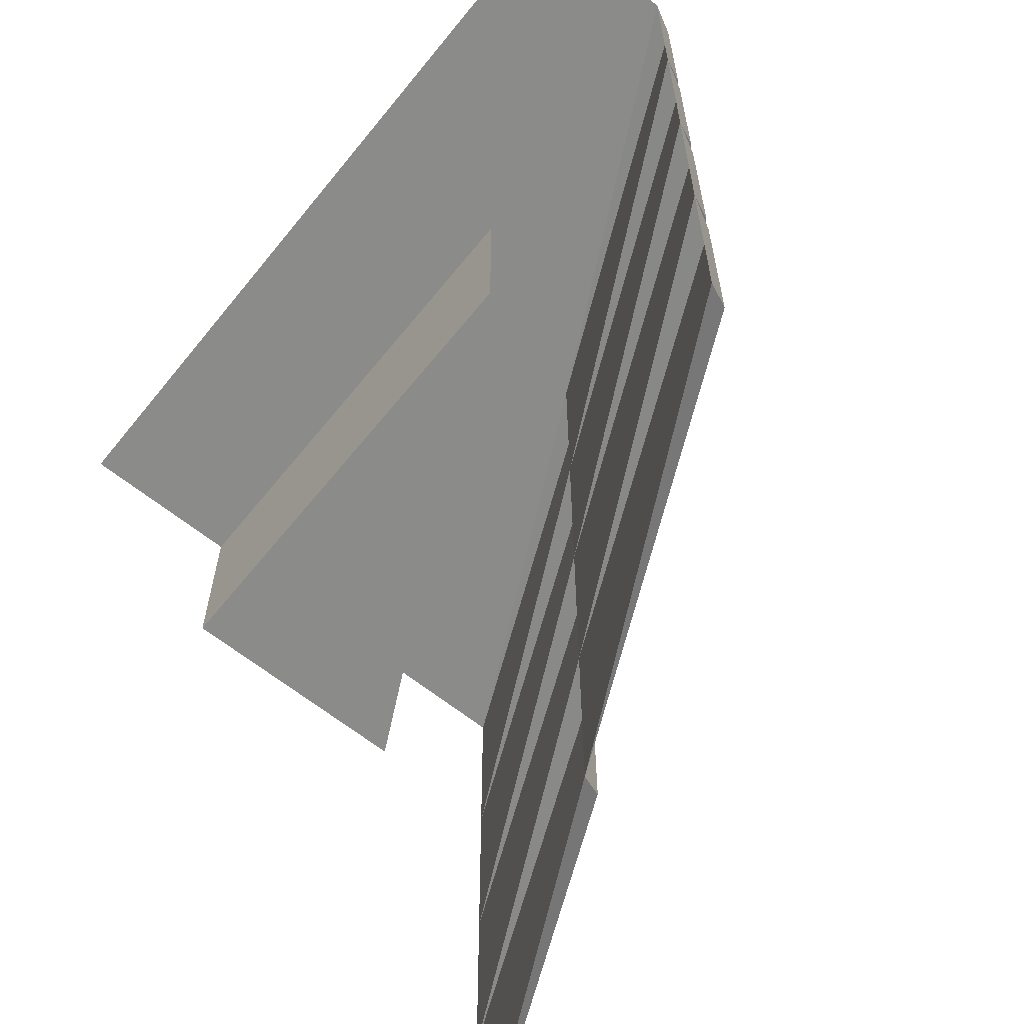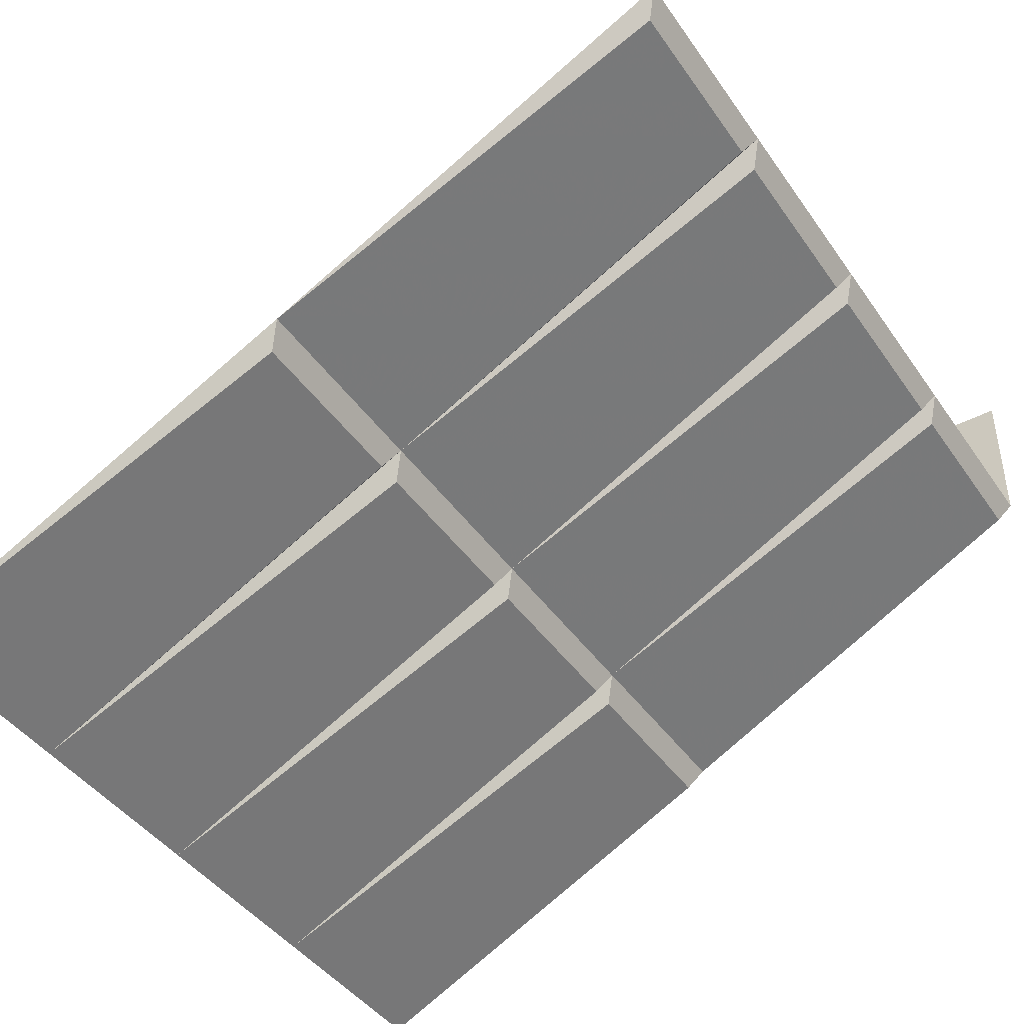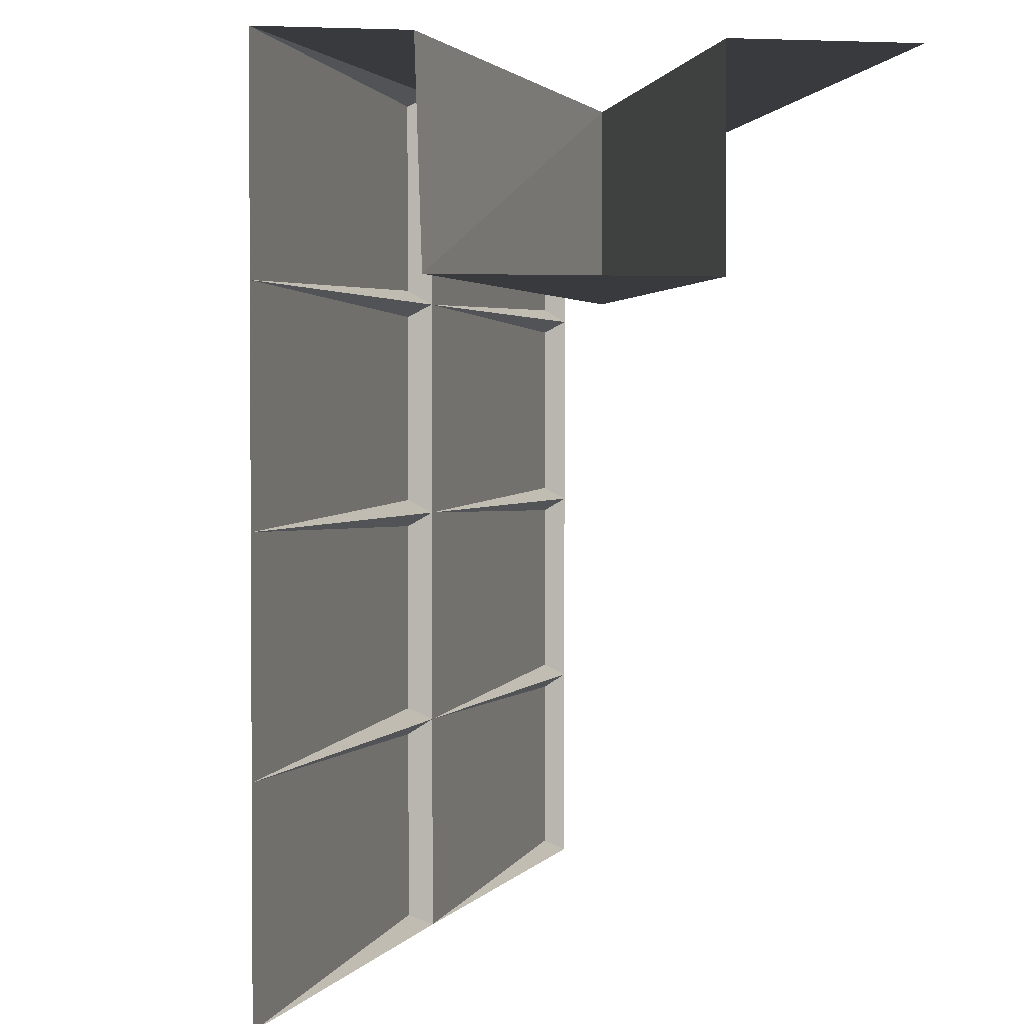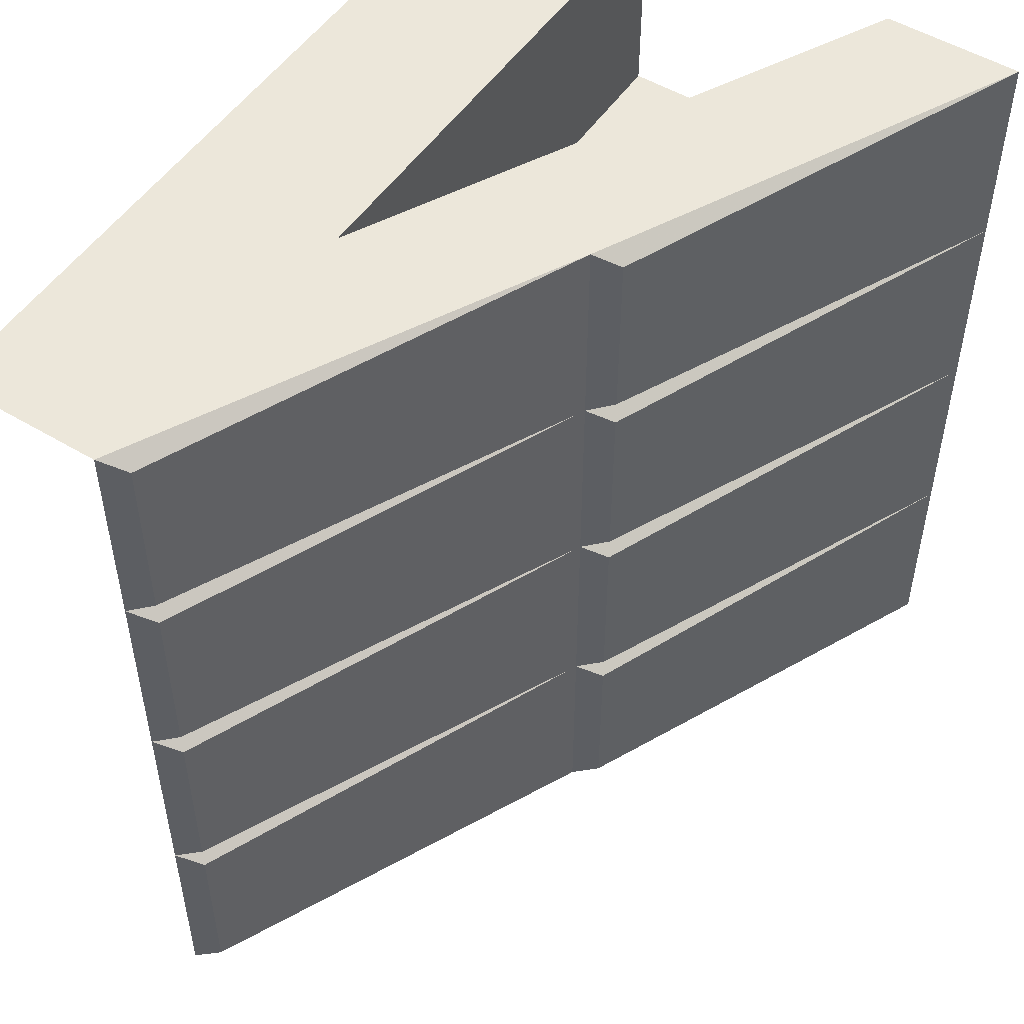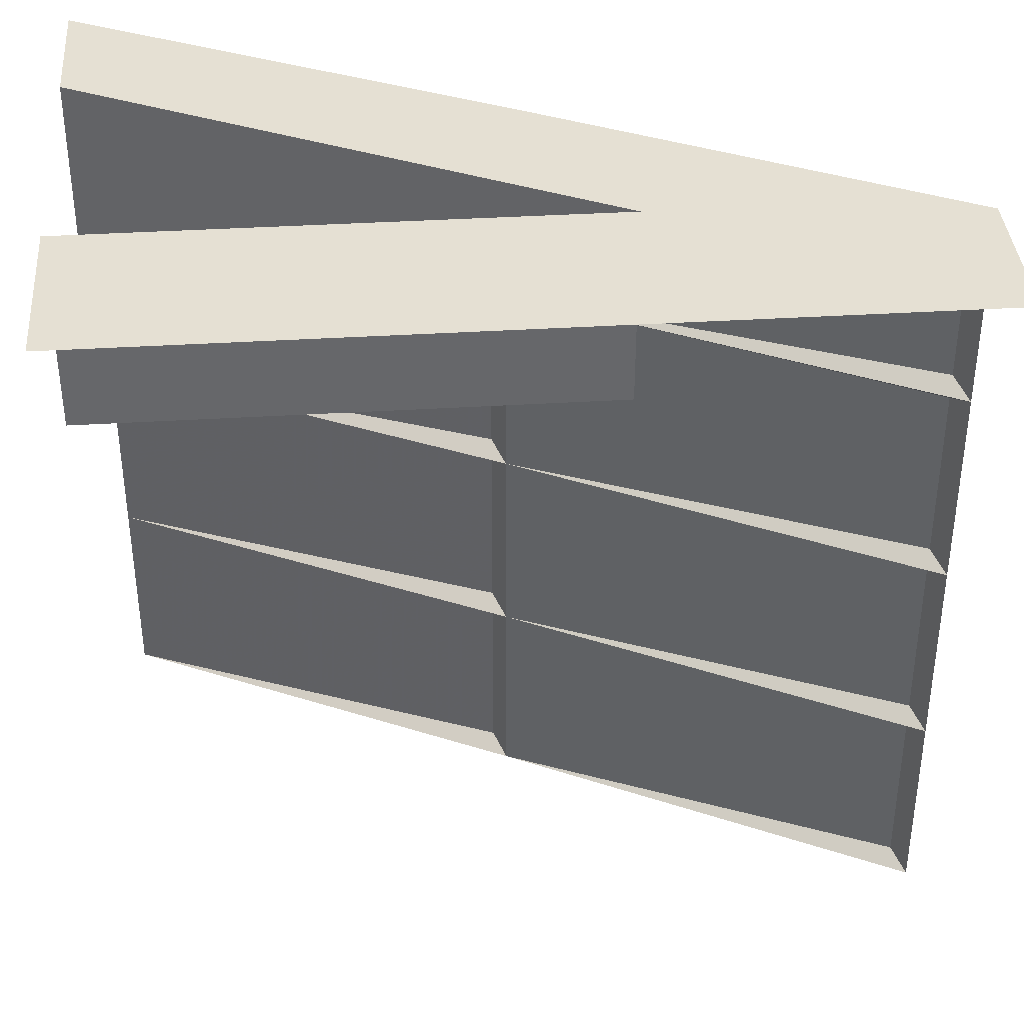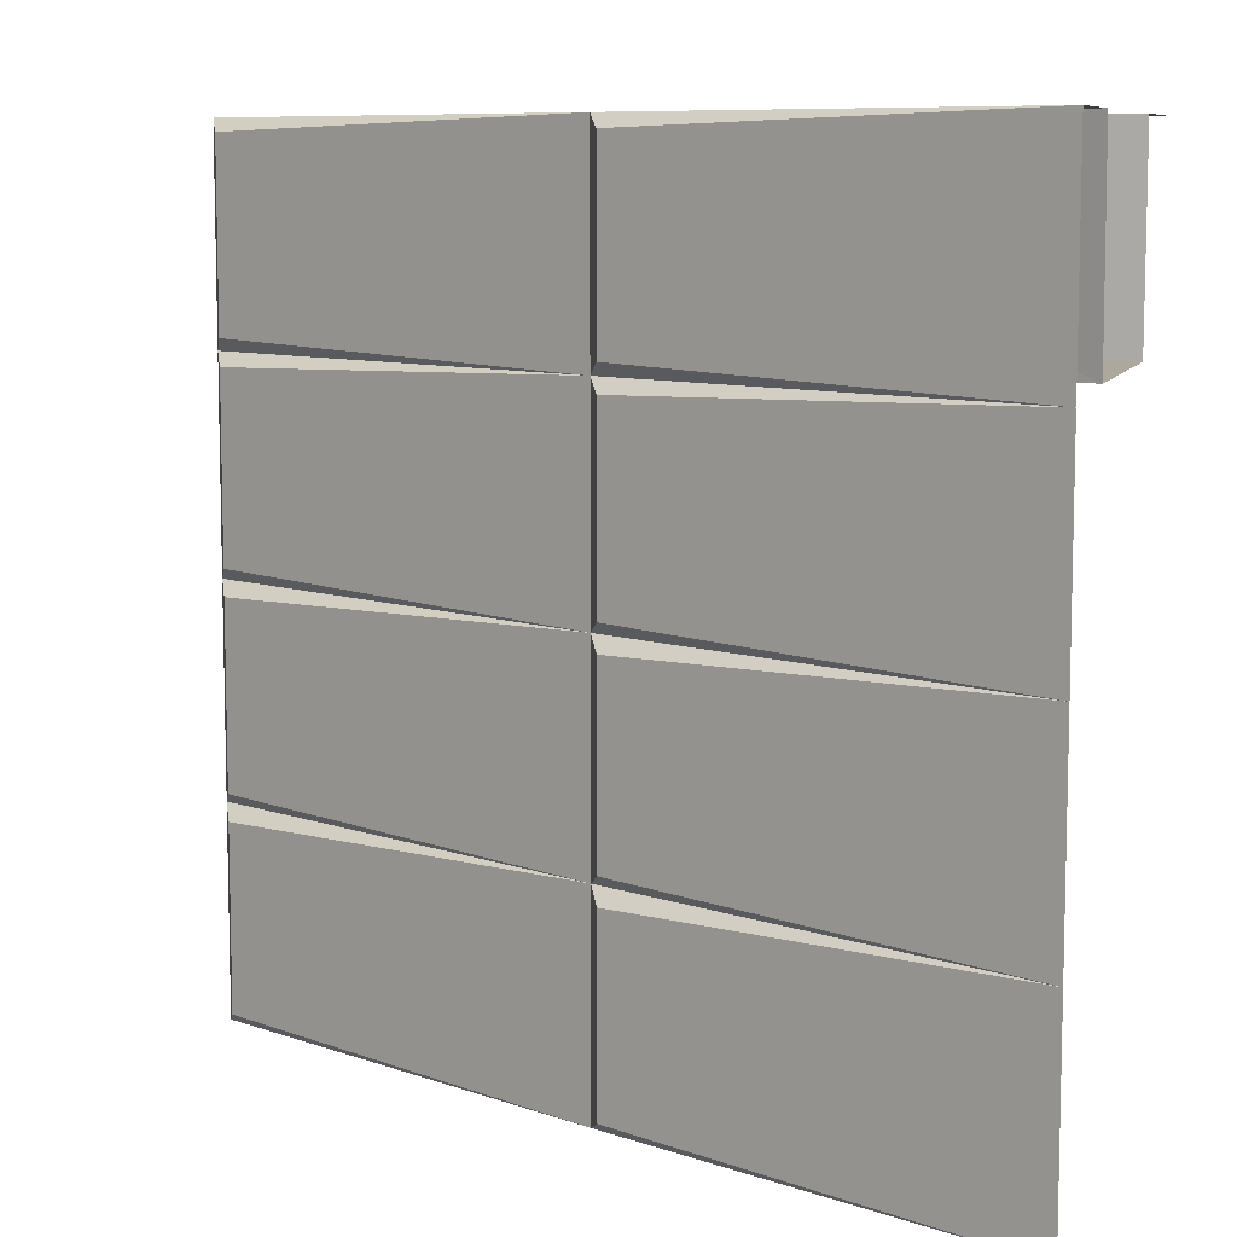
<metadata>
{"format":"obj","ext":"obj","renderer":"f3d","projection":"perspective","resolution":1024,"background":"white","views":[{"elev":-63.7,"azim":-128.9,"up":"+Z"},{"elev":-43.0,"azim":-148.0,"up":"+Y"},{"elev":2.1,"azim":80.4,"up":"+Z"},{"elev":51.6,"azim":-56.9,"up":"+Z"},{"elev":38.1,"azim":175.5,"up":"+Z"},{"elev":8.6,"azim":16.2,"up":"+Z"}]}
</metadata>
<code>
v 0.01562 -0.4766 -0.2656
v 0.01562 -0.4766 -0.4844
v 0.5 -0.6953 -0.5
v 0.5 -0.6953 -0.25
v 0 -0.4453 -0.25
v 0 -0.4453 -0.5
v -0.4844 -0.2188 -0.2656
v -0.4844 -0.2188 -0.4844
v -0.5 -0.1875 -0.25
v -0.5 -0.1875 -0.5
v 0.01562 -0.4766 -0.01562
v 0.01562 -0.4766 -0.2344
v 0.5 -0.6953 0
v 0 -0.4453 0
v -0.4844 -0.2188 -0.01562
v -0.4844 -0.2188 -0.2344
v -0.5 -0.1875 0
v 0.01562 -0.4766 0.2344
v 0.01562 -0.4766 0.01562
v 0.5 -0.6953 0.25
v 0 -0.4453 0.25
v -0.4844 -0.2188 0.2344
v -0.4844 -0.2188 0.01562
v -0.5 -0.1875 0.25
v 0.01562 -0.4766 0.4844
v 0.01562 -0.4766 0.2656
v 0.5 -0.6953 0.5
v 0 -0.4453 0.5
v -0.4844 -0.2188 0.4844
v -0.4844 -0.2188 0.2656
v -0.5 -0.1875 0.5
v -0.125 -0.2109 0.5
v -0.5 0 0.5
v 0.5 -0.5312 0.5
v 0.5 -0.5234 0.2578
v -0.125 -0.2109 0.2578
v 0.5 -0.2109 0.5
v 0.5 0 0.5
v 0.5 -0.2109 0.2578
v 0.5 -0.4375 0.2578
f 1 2 3
f 1 3 4
f 7 8 6
f 7 6 5
f 11 12 4
f 11 4 13
f 15 16 5
f 15 5 14
f 18 19 13
f 18 13 20
f 22 23 14
f 22 14 21
f 25 26 20
f 25 20 27
f 29 30 21
f 29 21 28
f 1 4 5
f 1 5 2
f 2 5 6
f 2 6 3
f 7 5 9
f 7 9 8
f 8 9 10
f 8 10 6
f 11 13 14
f 11 14 12
f 12 14 5
f 12 5 4
f 15 14 17
f 15 17 16
f 16 17 9
f 16 9 5
f 18 20 21
f 18 21 19
f 19 21 14
f 19 14 13
f 22 21 24
f 22 24 23
f 23 24 17
f 23 17 14
f 25 27 28
f 25 28 26
f 26 28 21
f 26 21 20
f 29 28 31
f 29 31 30
f 30 31 24
f 30 24 21
f 32 33 31
f 32 31 28
f 32 28 34
f 32 37 38
f 32 38 33
f 28 27 34
f 32 34 35
f 32 35 36
f 32 36 37
f 37 36 39
f 39 36 40
f 40 36 35

</code>
